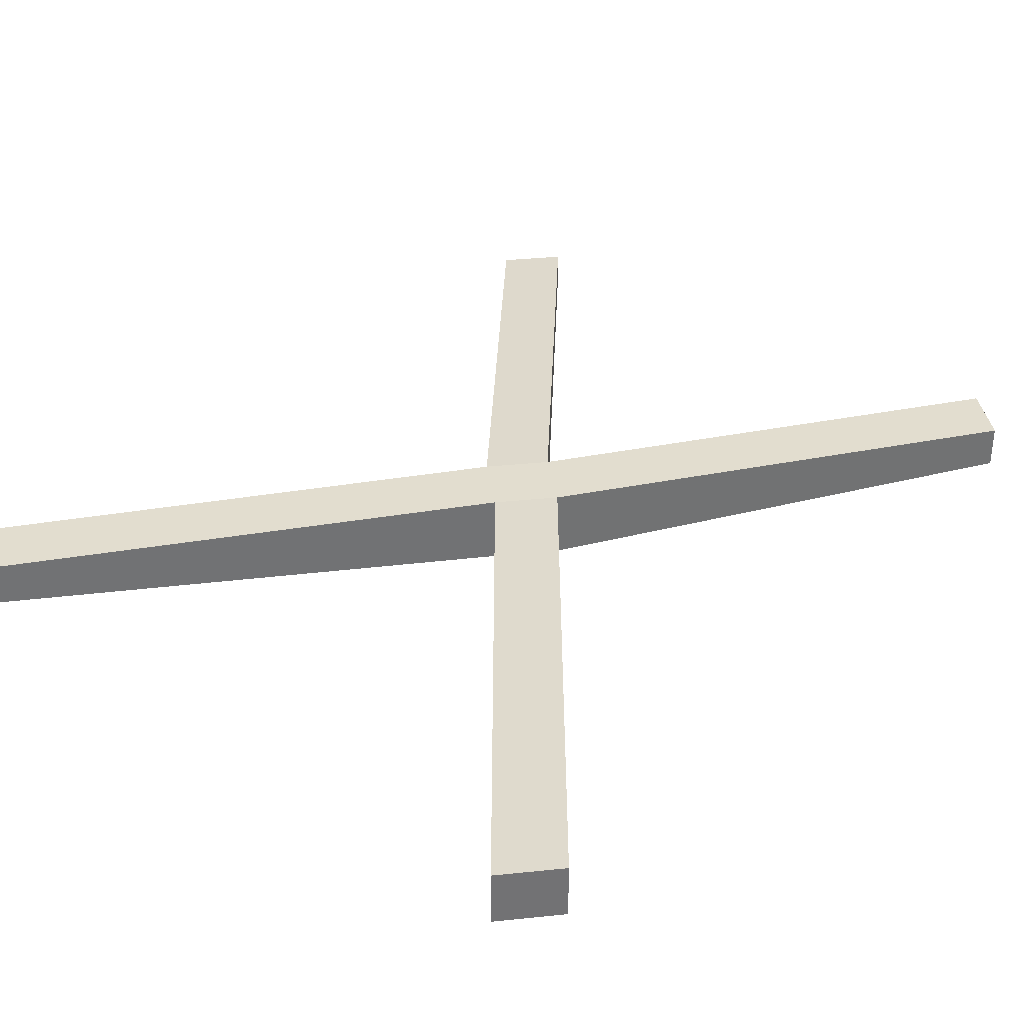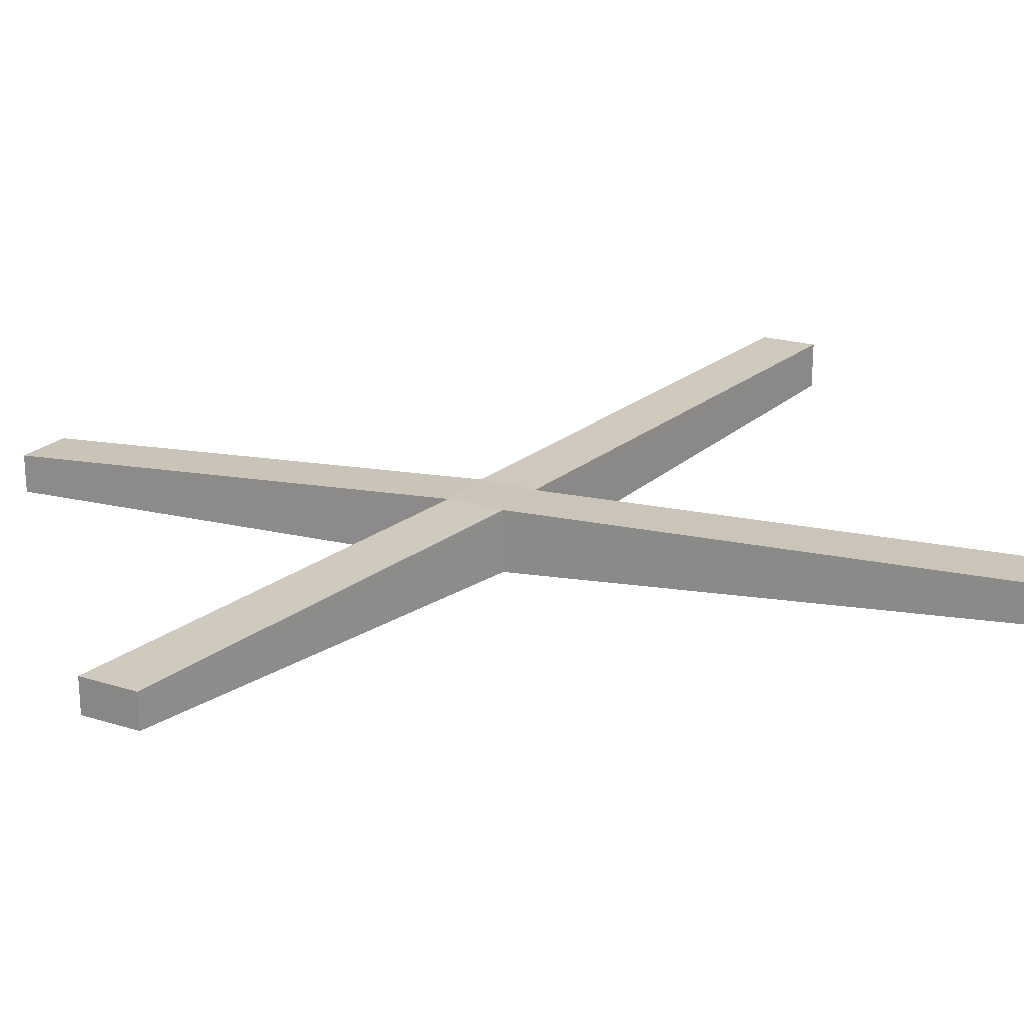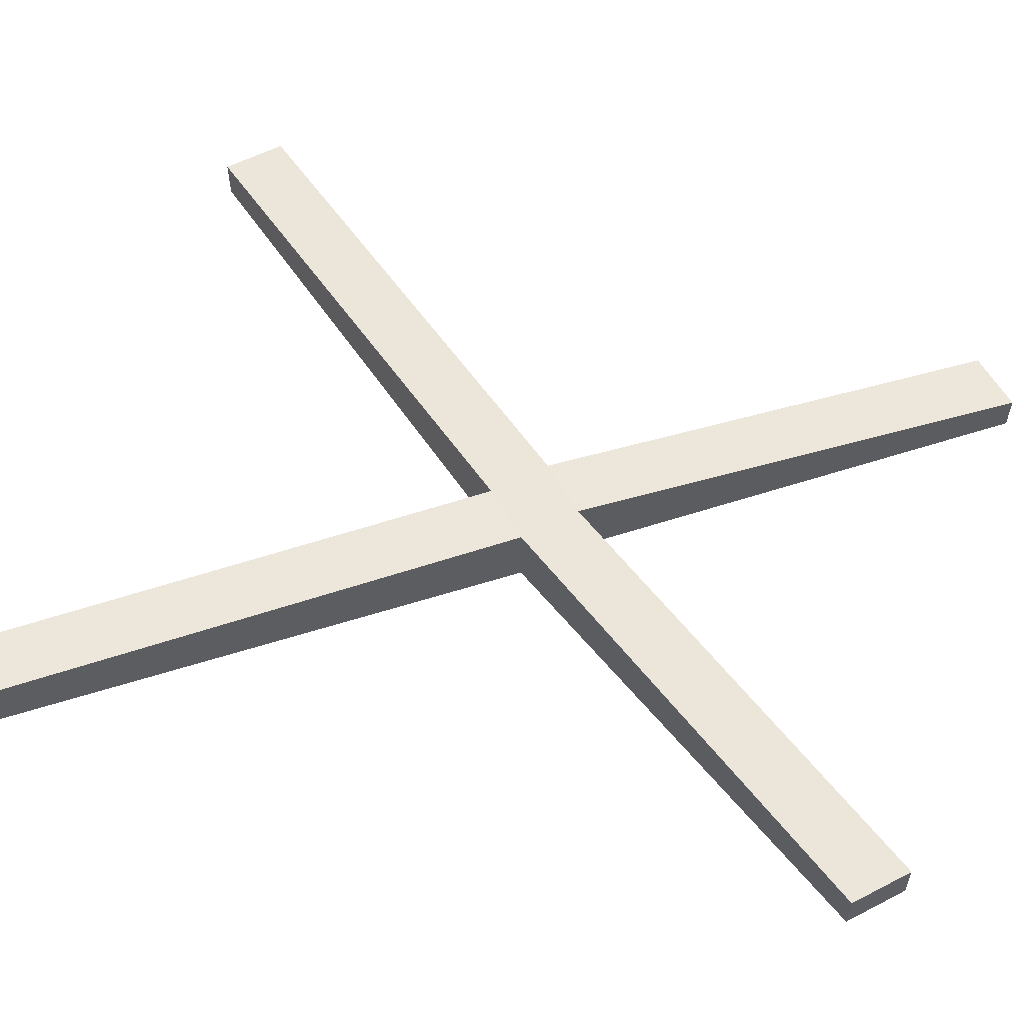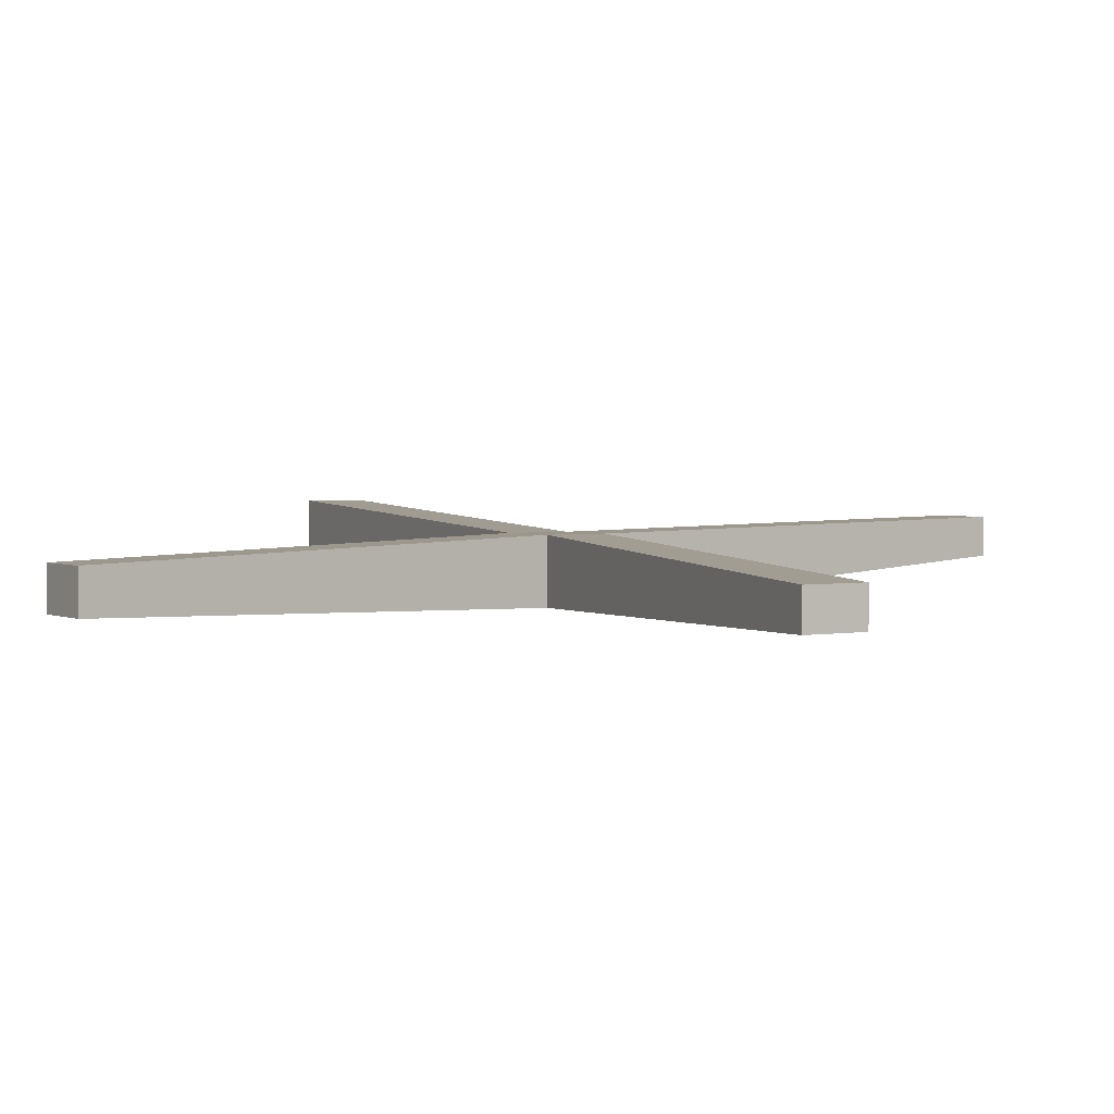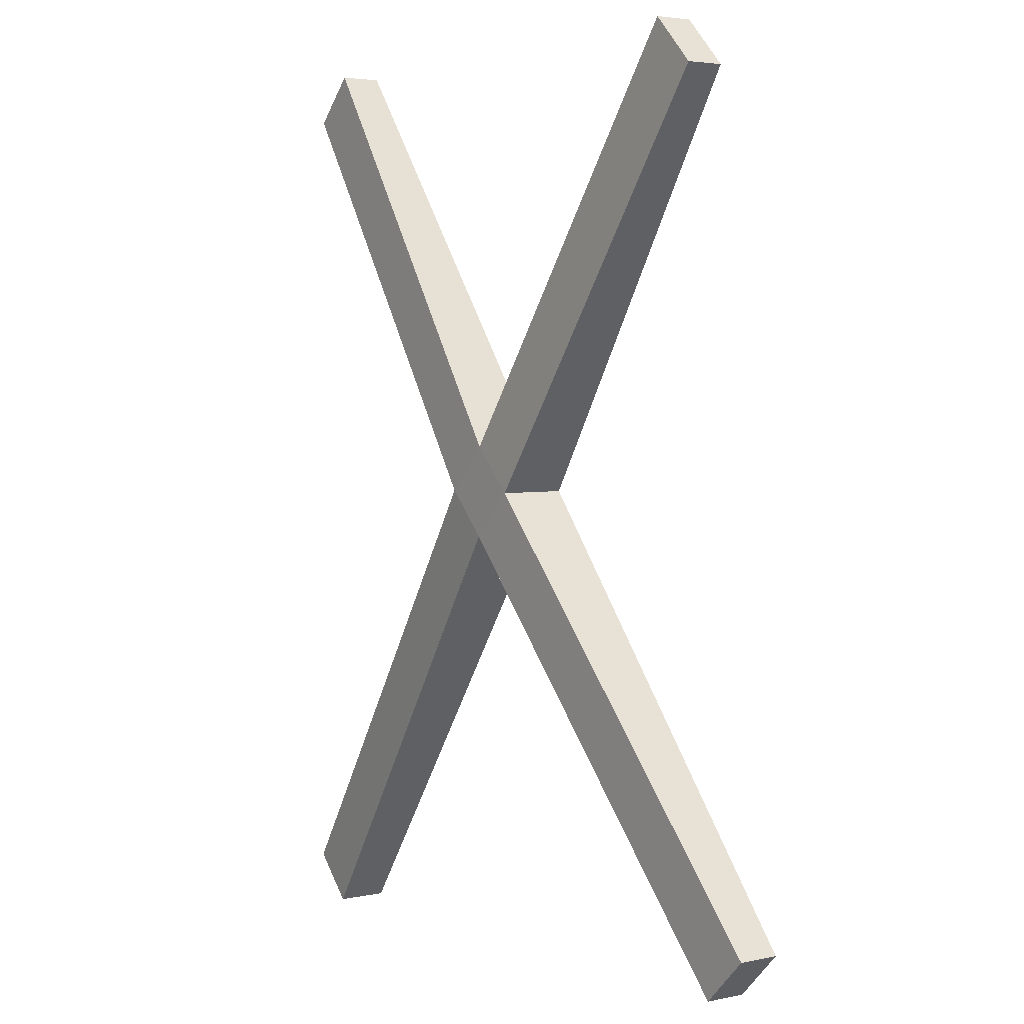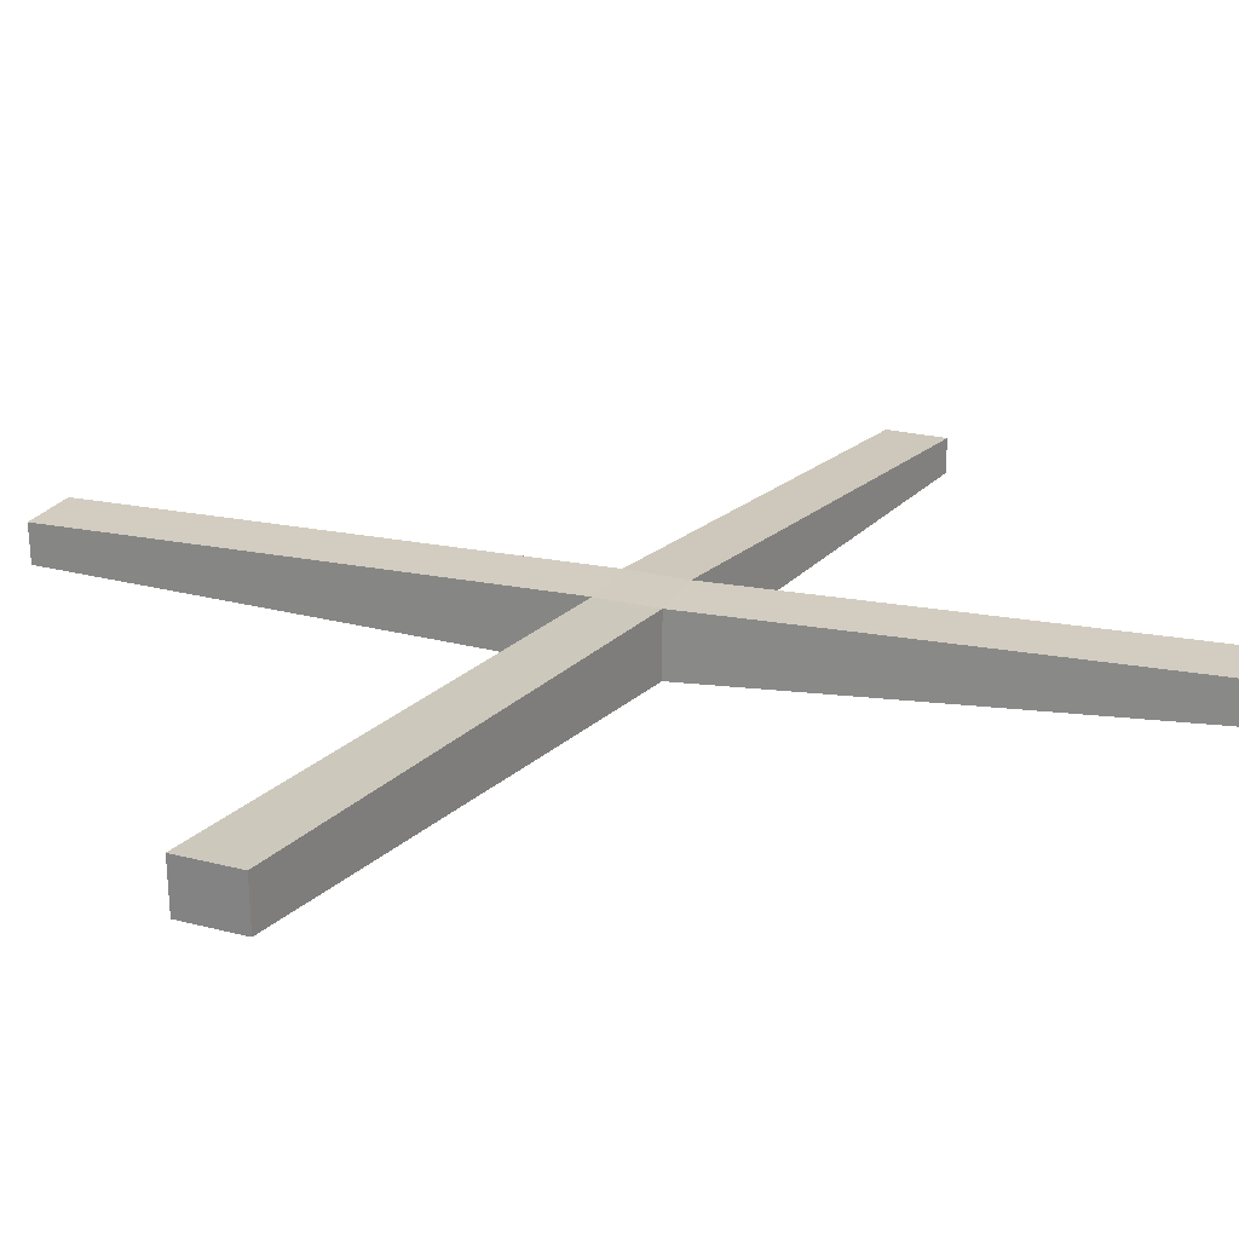
<metadata>
{"format":"obj","ext":"obj","renderer":"f3d","projection":"perspective","resolution":1024,"background":"white","views":[{"elev":34.8,"azim":37.2,"up":"+Z"},{"elev":20.9,"azim":-105.6,"up":"+Z"},{"elev":56.5,"azim":106.7,"up":"+Z"},{"elev":2.4,"azim":-167.9,"up":"+Z"},{"elev":3.8,"azim":-124.6,"up":"+Y"},{"elev":24.0,"azim":67.8,"up":"+Z"}]}
</metadata>
<code>
g default
v 0.0116 -0.685 0.5
v 0.685 -0.009559 0.5
v -0.685 0.009547 0.5
v -0.01161 0.685 0.5
v -0.685 0.009547 -0.5
v -0.01161 0.685 -0.5
v 0.0116 -0.685 -0.5
v 0.685 -0.009559 -0.5
v 4.981 5.99 -0.3193
v 4.981 5.99 0.3042
v 4.285 6.685 -0.3193
v 4.285 6.685 0.3042
v -4.851 5.971 0.1726
v -4.177 6.647 0.1726
v -4.177 6.647 -0.3827
v -4.851 5.971 -0.3827
v 5.08 -7.36 0.03589
v 5.753 -6.685 0.03589
v 5.753 -6.685 0.8089
v 5.08 -7.36 0.8089
v -4.917 -6.813 -0.009181
v -4.917 -6.813 0.6066
v -5.614 -6.118 0.6066
v -5.614 -6.118 -0.009181
g pCube8
f 1 2 4 3
f 13 14 15 16
f 5 6 8 7
f 17 18 19 20
f 10 9 11 12
f 21 22 23 24
f 2 8 9 10
f 8 6 11 9
f 6 4 12 11
f 4 2 10 12
f 3 4 14 13
f 4 6 15 14
f 6 5 16 15
f 5 3 13 16
f 7 8 18 17
f 8 2 19 18
f 2 1 20 19
f 1 7 17 20
f 7 1 22 21
f 1 3 23 22
f 3 5 24 23
f 5 7 21 24

</code>
